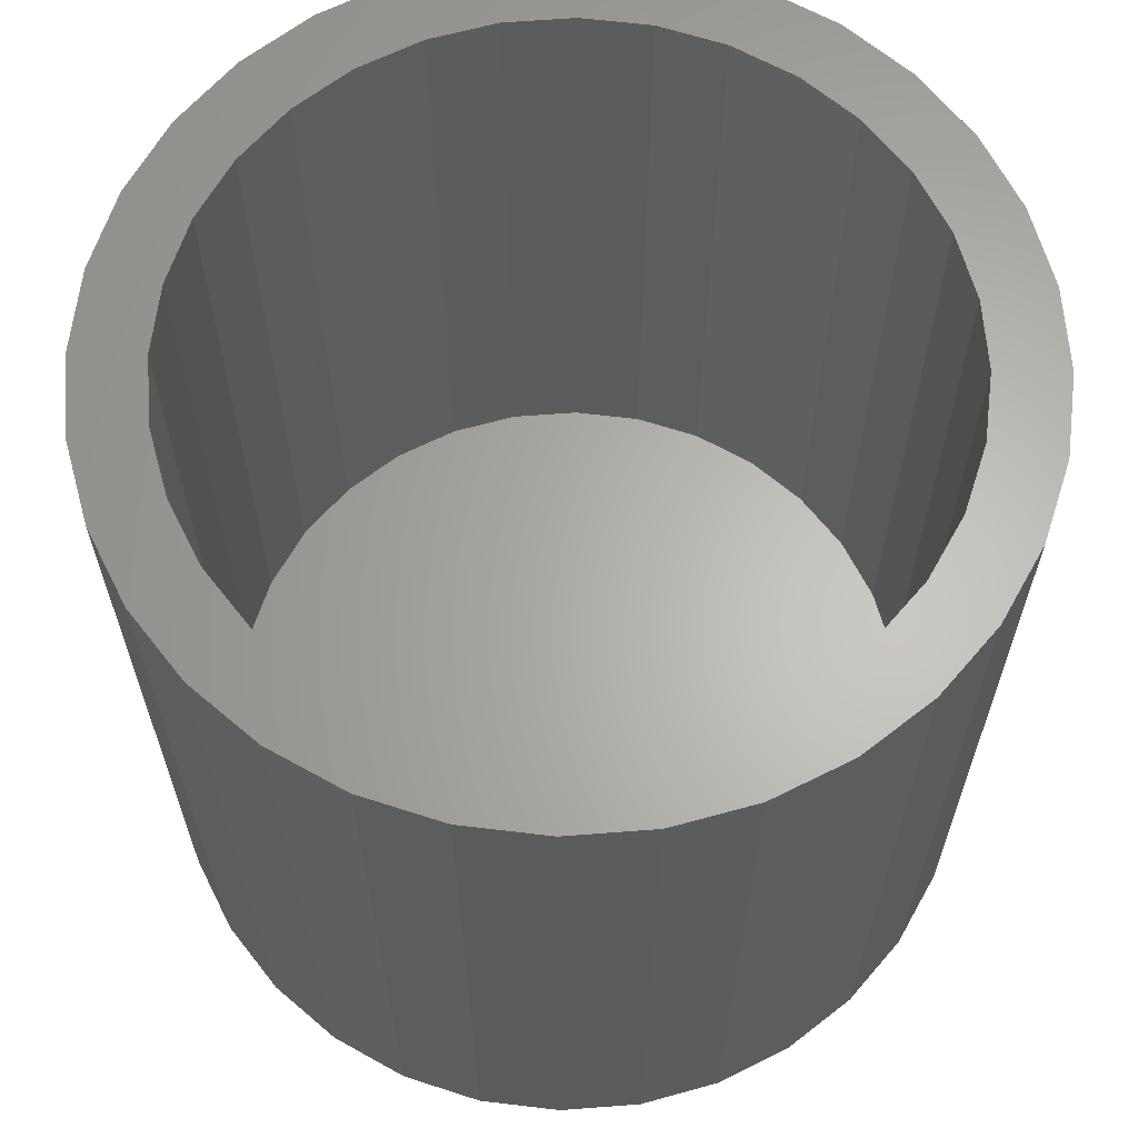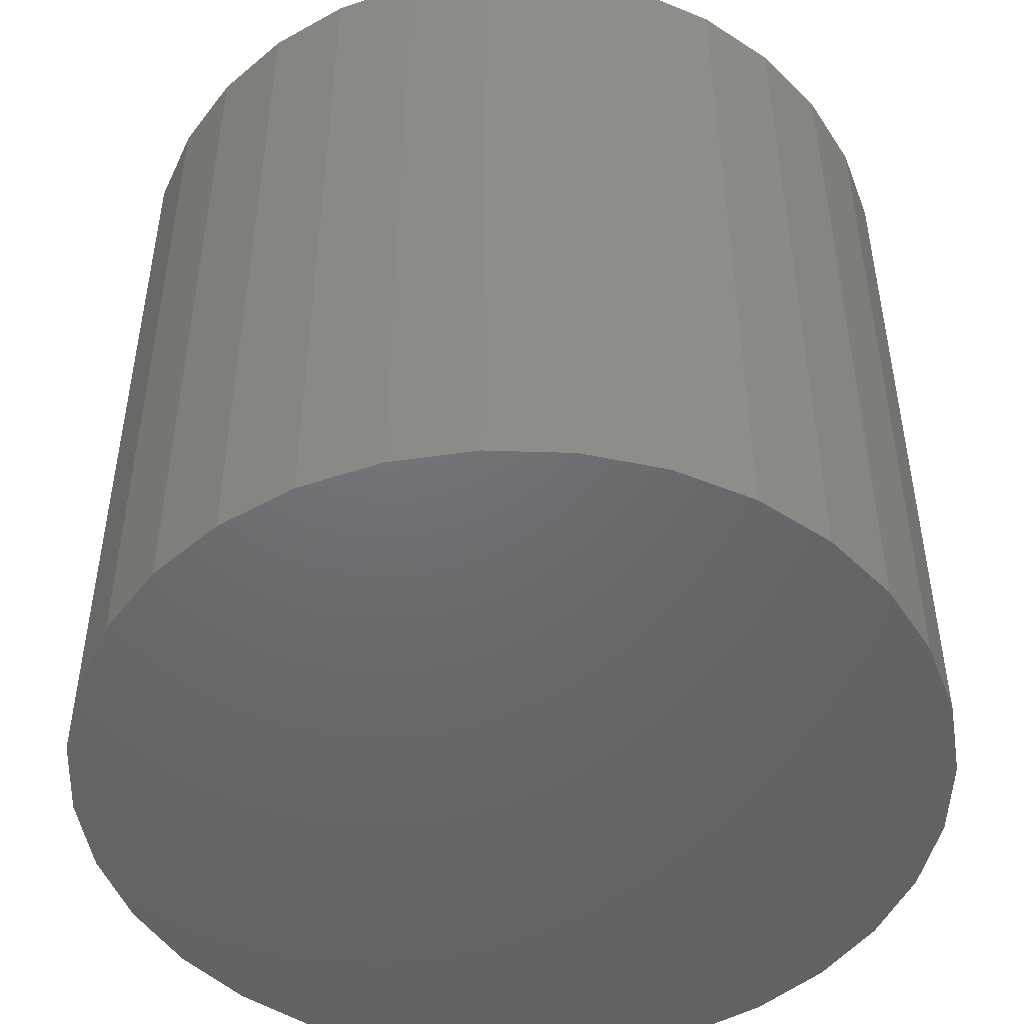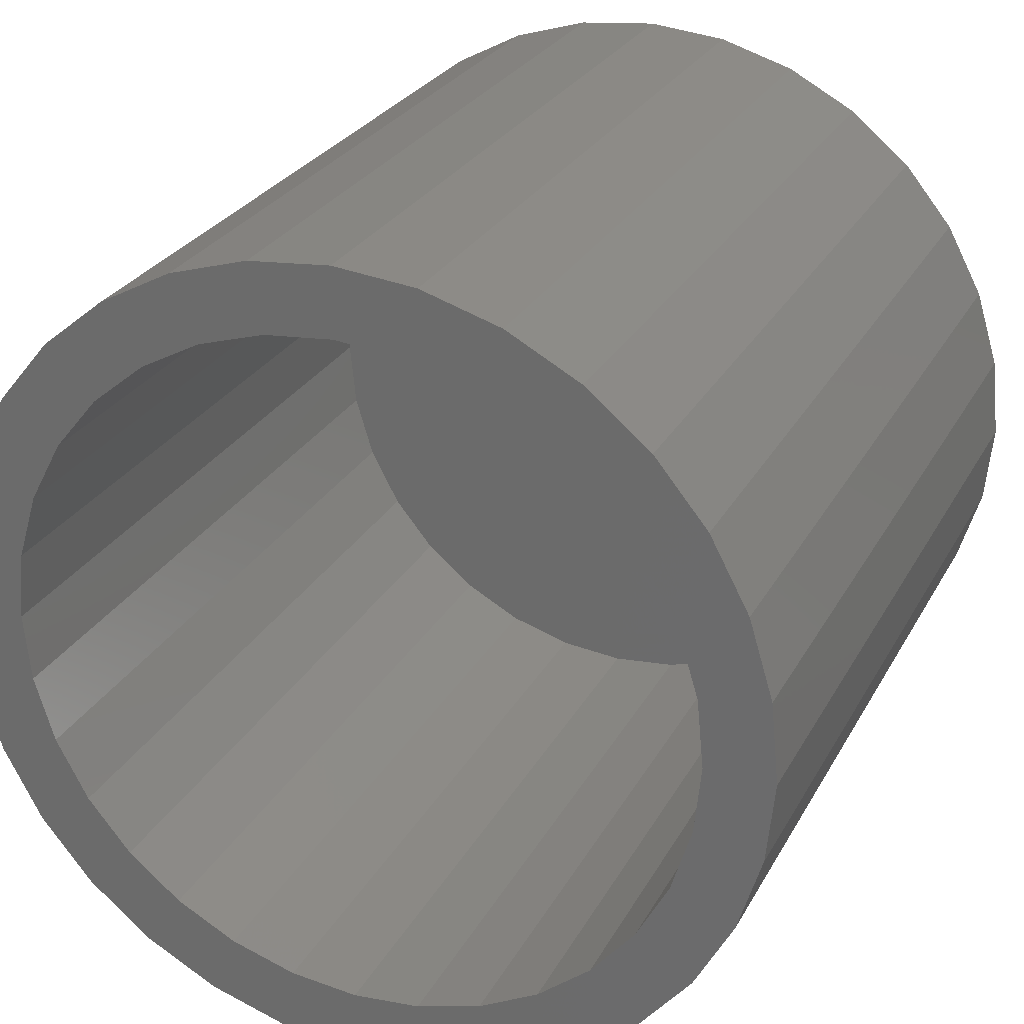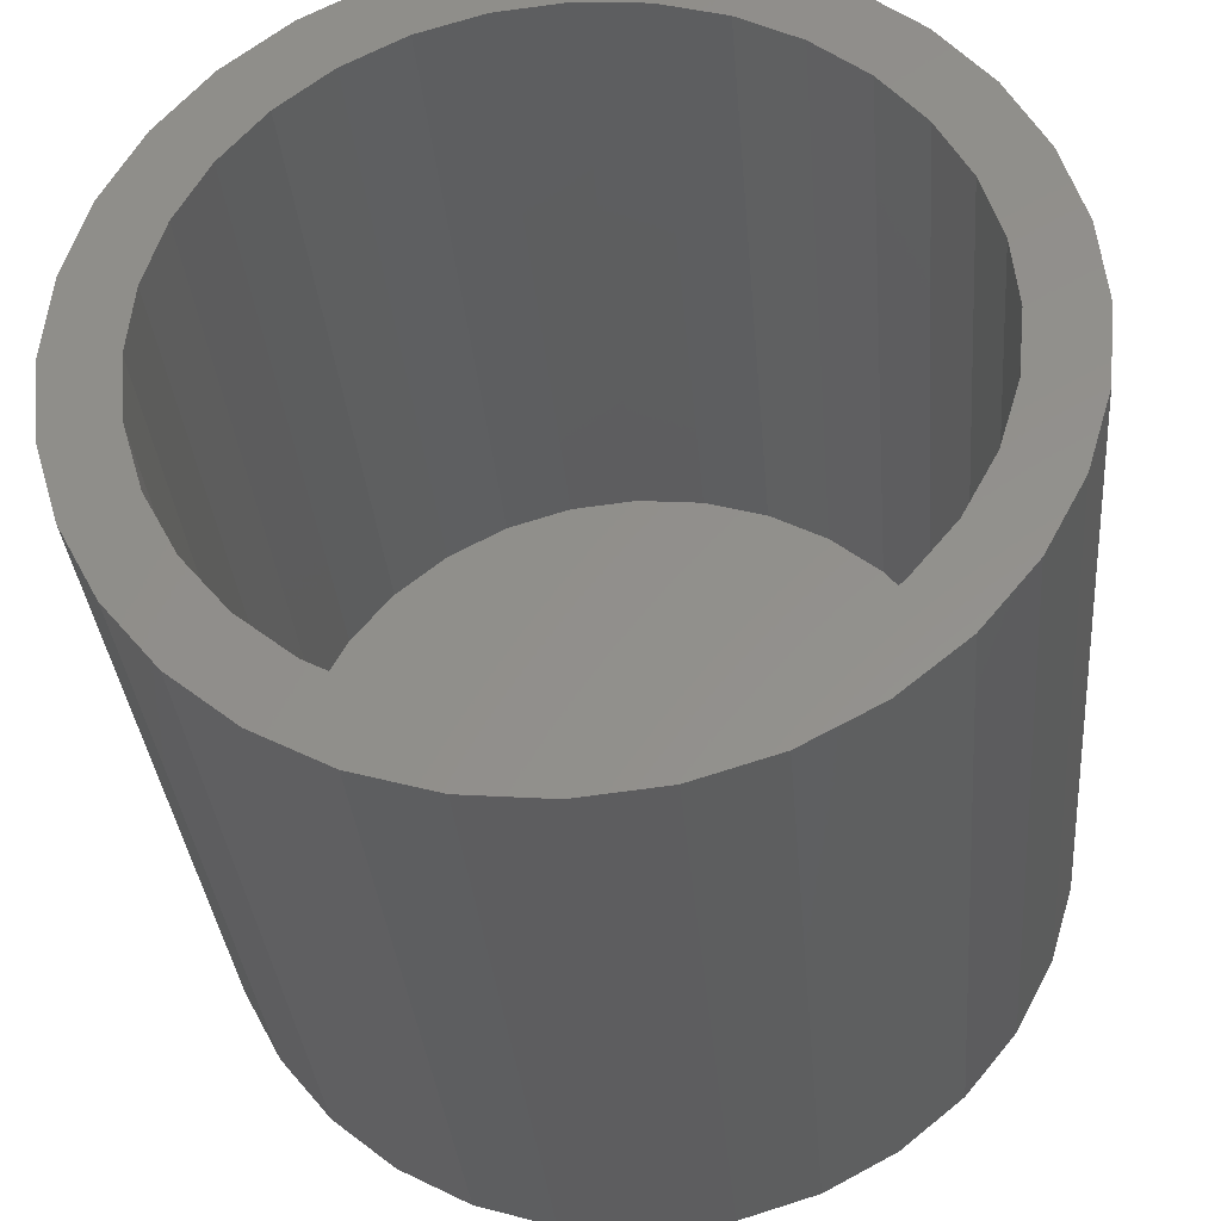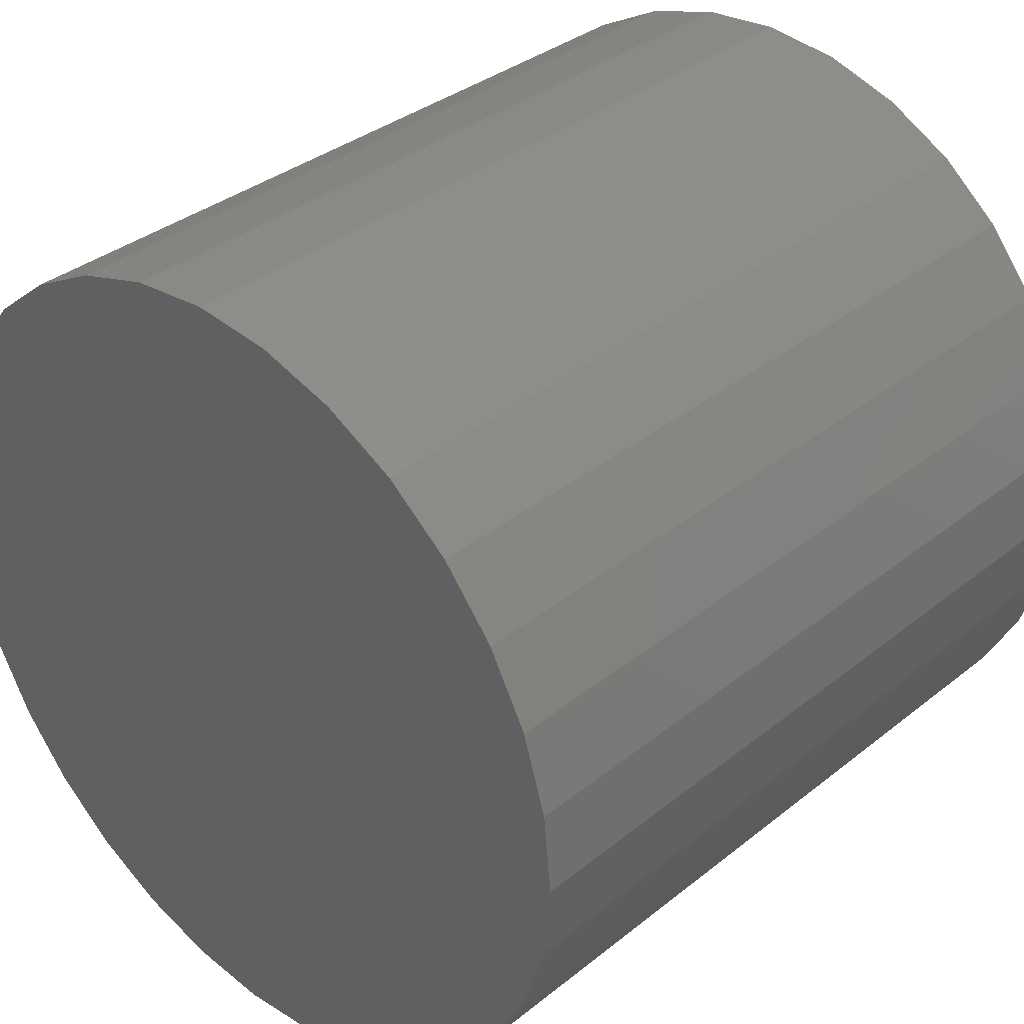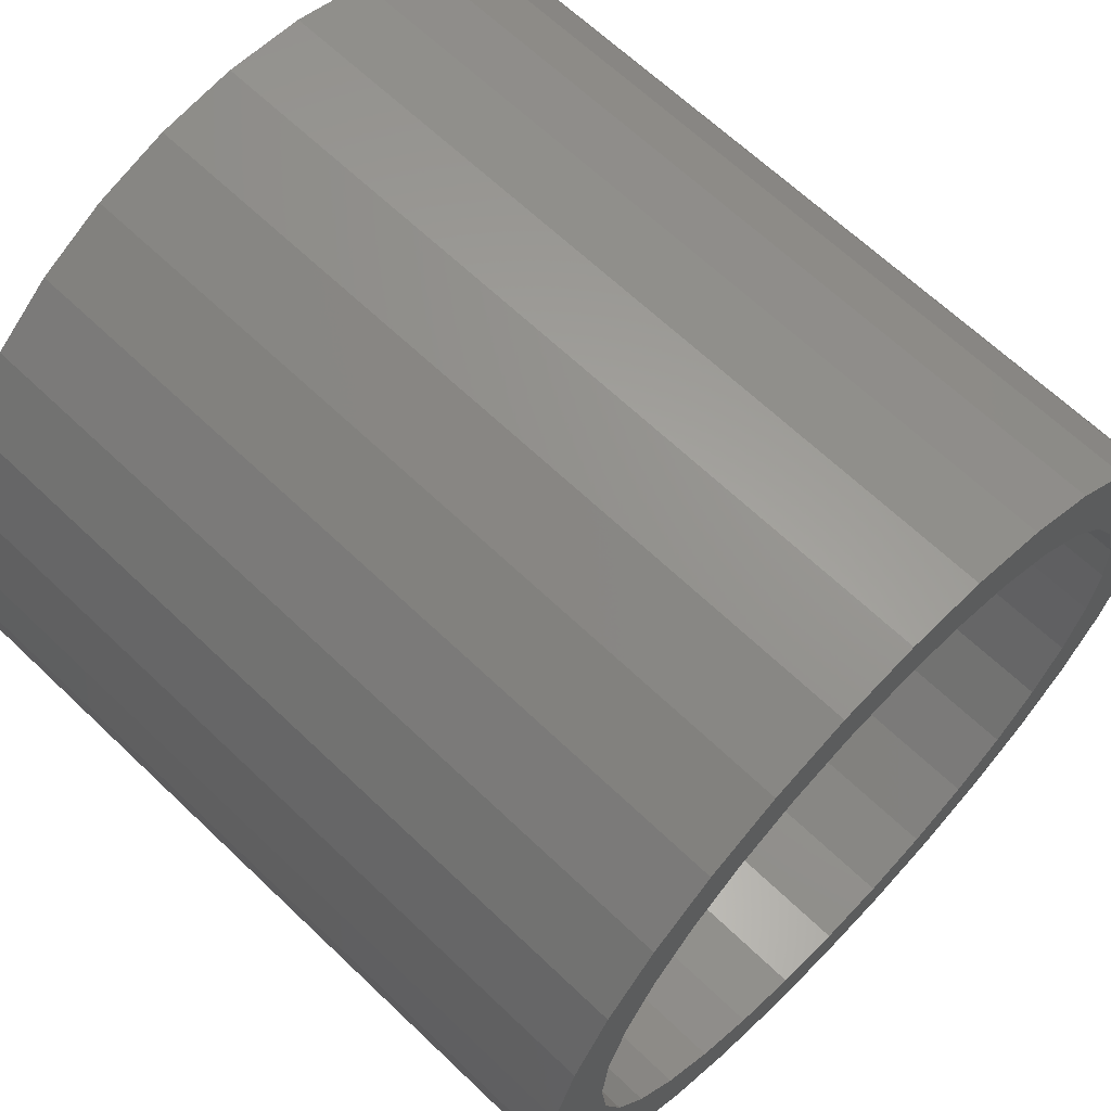
<metadata>
{"format":"stl","ext":"stl","renderer":"f3d","projection":"perspective","resolution":1024,"background":"white","views":[{"elev":64.2,"azim":-100.0,"up":"+Z"},{"elev":-48.5,"azim":127.4,"up":"+Z"},{"elev":26.8,"azim":23.1,"up":"+Y"},{"elev":-33.5,"azim":4.8,"up":"+Y"},{"elev":35.1,"azim":-136.6,"up":"+Y"},{"elev":65.2,"azim":-46.1,"up":"+Y"}]}
</metadata>
<code>
# stl→obj: 128 verts, 252 faces
v 0.00477 0.561 0.1797
v 0.00477 0.5766 0.1797
v -0.01384 0.5748 0.1797
v -0.03174 0.5694 0.1797
v -0.02576 0.5549 0.1797
v -0.06268 0.5487 0.1797
v -0.03955 0.5476 0.1797
v -0.05164 0.5377 0.1797
v -0.07455 0.5342 0.1797
v -0.06268 0.4138 0.1797
v -0.03955 0.4149 0.1797
v -0.05164 0.4248 0.1797
v -0.02576 0.4076 0.1797
v -0.04823 0.4019 0.1797
v -0.01079 0.403 0.1797
v 0.02338 0.5748 0.1797
v 0.04128 0.5694 0.1797
v 0.05777 0.5606 0.1797
v 0.02033 0.5595 0.1797
v 0.0353 0.5549 0.1797
v 0.07222 0.5487 0.1797
v 0.04909 0.5476 0.1797
v 0.06118 0.5377 0.1797
v 0.07222 0.4138 0.1797
v 0.08409 0.4283 0.1797
v 0.06118 0.4248 0.1797
v 0.04909 0.4149 0.1797
v 0.0353 0.4076 0.1797
v 0.05777 0.4019 0.1797
v 0.02033 0.403 0.1797
v -0.04823 0.5606 0.1797
v -0.01079 0.5595 0.1797
v 0.00477 0.4015 0.1797
v -0.03174 0.3931 0.1797
v -0.01384 0.3877 0.1797
v 0.00477 0.3859 0.1797
v 0.02338 0.3877 0.1797
v 0.04128 0.3931 0.1797
v -0.07455 0.4283 0.1797
v -0.06156 0.4369 0.1797
v -0.08336 0.4447 0.1797
v -0.06893 0.4507 0.1797
v -0.08879 0.4626 0.1797
v -0.07347 0.4657 0.1797
v -0.09062 0.4813 0.1797
v -0.075 0.4813 0.1797
v -0.08879 0.4999 0.1797
v -0.07347 0.4968 0.1797
v -0.08336 0.5178 0.1797
v -0.06893 0.5118 0.1797
v -0.06156 0.5256 0.1797
v 0.08409 0.5342 0.1797
v 0.0711 0.5256 0.1797
v 0.0929 0.5178 0.1797
v 0.07847 0.5118 0.1797
v 0.09833 0.4999 0.1797
v 0.08301 0.4968 0.1797
v 0.1002 0.4813 0.1797
v 0.08454 0.4813 0.1797
v 0.09833 0.4626 0.1797
v 0.08301 0.4657 0.1797
v 0.0929 0.4447 0.1797
v 0.07847 0.4507 0.1797
v 0.0711 0.4369 0.1797
v 0.00477 0.4015 0.01562
v 0.02033 0.403 0.01562
v 0.0353 0.4076 0.01562
v 0.04909 0.4149 0.01562
v 0.06118 0.4248 0.01562
v 0.0711 0.4369 0.01562
v 0.07847 0.4507 0.01562
v 0.08301 0.4657 0.01562
v 0.08454 0.4813 0.01562
v -0.01079 0.403 0.01562
v -0.02576 0.4076 0.01562
v -0.03955 0.4149 0.01562
v -0.05164 0.4248 0.01562
v -0.06156 0.4369 0.01562
v -0.06893 0.4507 0.01562
v -0.07347 0.4657 0.01562
v -0.075 0.4813 0.01562
v 0.00477 0.561 0.01562
v -0.01079 0.5595 0.01562
v -0.02576 0.5549 0.01562
v -0.03955 0.5476 0.01562
v -0.05164 0.5377 0.01562
v -0.06156 0.5256 0.01562
v -0.06893 0.5118 0.01562
v -0.07347 0.4968 0.01562
v 0.02033 0.5595 0.01562
v 0.0353 0.5549 0.01562
v 0.04909 0.5476 0.01562
v 0.06118 0.5377 0.01562
v 0.0711 0.5256 0.01562
v 0.07847 0.5118 0.01562
v 0.08301 0.4968 0.01562
v 0.00477 0.5766 0
v 0.02338 0.5748 0
v -0.01384 0.5748 0
v -0.03174 0.5694 0
v 0.04128 0.5694 0
v -0.04823 0.5606 0
v 0.05777 0.5606 0
v 0.04128 0.3931 0
v -0.03174 0.3931 0
v 0.05777 0.4019 0
v -0.01384 0.3877 0
v 0.02338 0.3877 0
v 0.00477 0.3859 0
v -0.04823 0.4019 0
v -0.06268 0.4138 0
v 0.07222 0.4138 0
v -0.07455 0.4283 0
v 0.08409 0.4283 0
v -0.08336 0.4447 0
v 0.0929 0.4447 0
v -0.08879 0.4626 0
v 0.09833 0.4626 0
v -0.09062 0.4813 0
v 0.1002 0.4813 0
v -0.08879 0.4999 0
v 0.09833 0.4999 0
v -0.08336 0.5178 0
v 0.0929 0.5178 0
v -0.07455 0.5342 0
v 0.08409 0.5342 0
v -0.06268 0.5487 0
v 0.07222 0.5487 0
f 1 2 3
f 1 3 4
f 5 6 7
f 8 7 6
f 6 9 8
f 10 11 12
f 13 11 10
f 10 14 13
f 15 13 14
f 16 2 1
f 17 16 1
f 17 1 18
f 18 1 19
f 18 19 20
f 18 20 21
f 20 22 21
f 21 22 23
f 24 25 26
f 24 26 27
f 24 27 28
f 24 28 29
f 29 28 30
f 31 6 5
f 31 5 32
f 31 32 1
f 31 1 4
f 33 15 14
f 33 14 34
f 33 34 35
f 33 35 36
f 33 36 37
f 33 37 38
f 33 38 29
f 33 29 30
f 10 12 39
f 39 12 40
f 39 40 41
f 41 40 42
f 41 42 43
f 43 42 44
f 43 44 45
f 45 44 46
f 45 46 47
f 47 46 48
f 47 48 49
f 49 48 50
f 49 50 9
f 9 50 51
f 9 51 8
f 21 23 52
f 52 23 53
f 52 53 54
f 54 53 55
f 54 55 56
f 56 55 57
f 56 57 58
f 58 57 59
f 58 59 60
f 60 59 61
f 60 61 62
f 62 61 63
f 62 63 25
f 25 63 64
f 25 64 26
f 65 30 66
f 66 30 28
f 66 28 67
f 67 28 27
f 67 27 68
f 68 27 26
f 68 26 69
f 69 26 64
f 69 64 70
f 70 64 63
f 70 63 71
f 71 63 61
f 71 61 72
f 72 61 59
f 72 59 73
f 30 65 33
f 33 65 74
f 33 74 15
f 15 74 75
f 15 75 13
f 13 75 76
f 13 76 11
f 11 76 77
f 11 77 12
f 12 77 78
f 12 78 40
f 40 78 79
f 40 79 42
f 42 79 80
f 42 80 44
f 44 80 81
f 44 81 46
f 82 32 83
f 83 32 5
f 83 5 84
f 84 5 7
f 84 7 85
f 85 7 8
f 85 8 86
f 86 8 51
f 86 51 87
f 87 51 50
f 87 50 88
f 88 50 48
f 88 48 89
f 89 48 46
f 89 46 81
f 32 82 1
f 1 82 90
f 1 90 19
f 19 90 91
f 19 91 20
f 20 91 92
f 20 92 22
f 22 92 93
f 22 93 23
f 23 93 94
f 23 94 53
f 53 94 95
f 53 95 55
f 55 95 96
f 55 96 57
f 57 96 73
f 57 73 59
f 83 90 82
f 90 83 84
f 90 84 91
f 91 84 85
f 91 85 92
f 92 85 86
f 92 86 93
f 69 76 68
f 68 76 75
f 68 75 67
f 67 75 74
f 67 74 66
f 66 74 65
f 93 86 94
f 94 86 87
f 94 87 95
f 95 87 88
f 95 88 96
f 96 88 89
f 96 89 73
f 73 89 81
f 73 81 72
f 72 81 80
f 72 80 71
f 71 80 79
f 71 79 70
f 70 79 78
f 70 78 69
f 69 78 77
f 69 77 76
f 97 98 99
f 100 99 98
f 101 100 98
f 102 100 101
f 103 102 101
f 104 105 106
f 107 105 104
f 108 107 104
f 109 107 108
f 105 110 106
f 106 110 111
f 106 111 112
f 112 111 113
f 112 113 114
f 114 113 115
f 114 115 116
f 116 115 117
f 116 117 118
f 118 117 119
f 118 119 120
f 120 119 121
f 120 121 122
f 122 121 123
f 122 123 124
f 124 123 125
f 124 125 126
f 126 125 127
f 126 127 128
f 128 127 102
f 128 102 103
f 120 58 118
f 118 58 60
f 118 60 116
f 116 60 62
f 116 62 114
f 114 62 25
f 114 25 112
f 112 25 24
f 112 24 106
f 106 24 29
f 106 29 104
f 104 29 38
f 104 38 108
f 108 38 37
f 108 37 109
f 109 37 36
f 109 36 107
f 107 36 35
f 107 35 105
f 105 35 34
f 105 34 110
f 110 34 14
f 110 14 111
f 111 14 10
f 111 10 113
f 113 10 39
f 113 39 115
f 115 39 41
f 115 41 117
f 117 41 43
f 117 43 119
f 119 43 45
f 119 45 121
f 121 45 47
f 121 47 123
f 123 47 49
f 123 49 125
f 125 49 9
f 125 9 127
f 127 9 6
f 127 6 102
f 102 6 31
f 102 31 100
f 100 31 4
f 100 4 99
f 99 4 3
f 99 3 97
f 97 3 2
f 97 2 98
f 98 2 16
f 98 16 101
f 101 16 17
f 101 17 103
f 103 17 18
f 103 18 128
f 128 18 21
f 128 21 126
f 126 21 52
f 126 52 124
f 124 52 54
f 124 54 122
f 122 54 56
f 122 56 120
f 120 56 58

</code>
